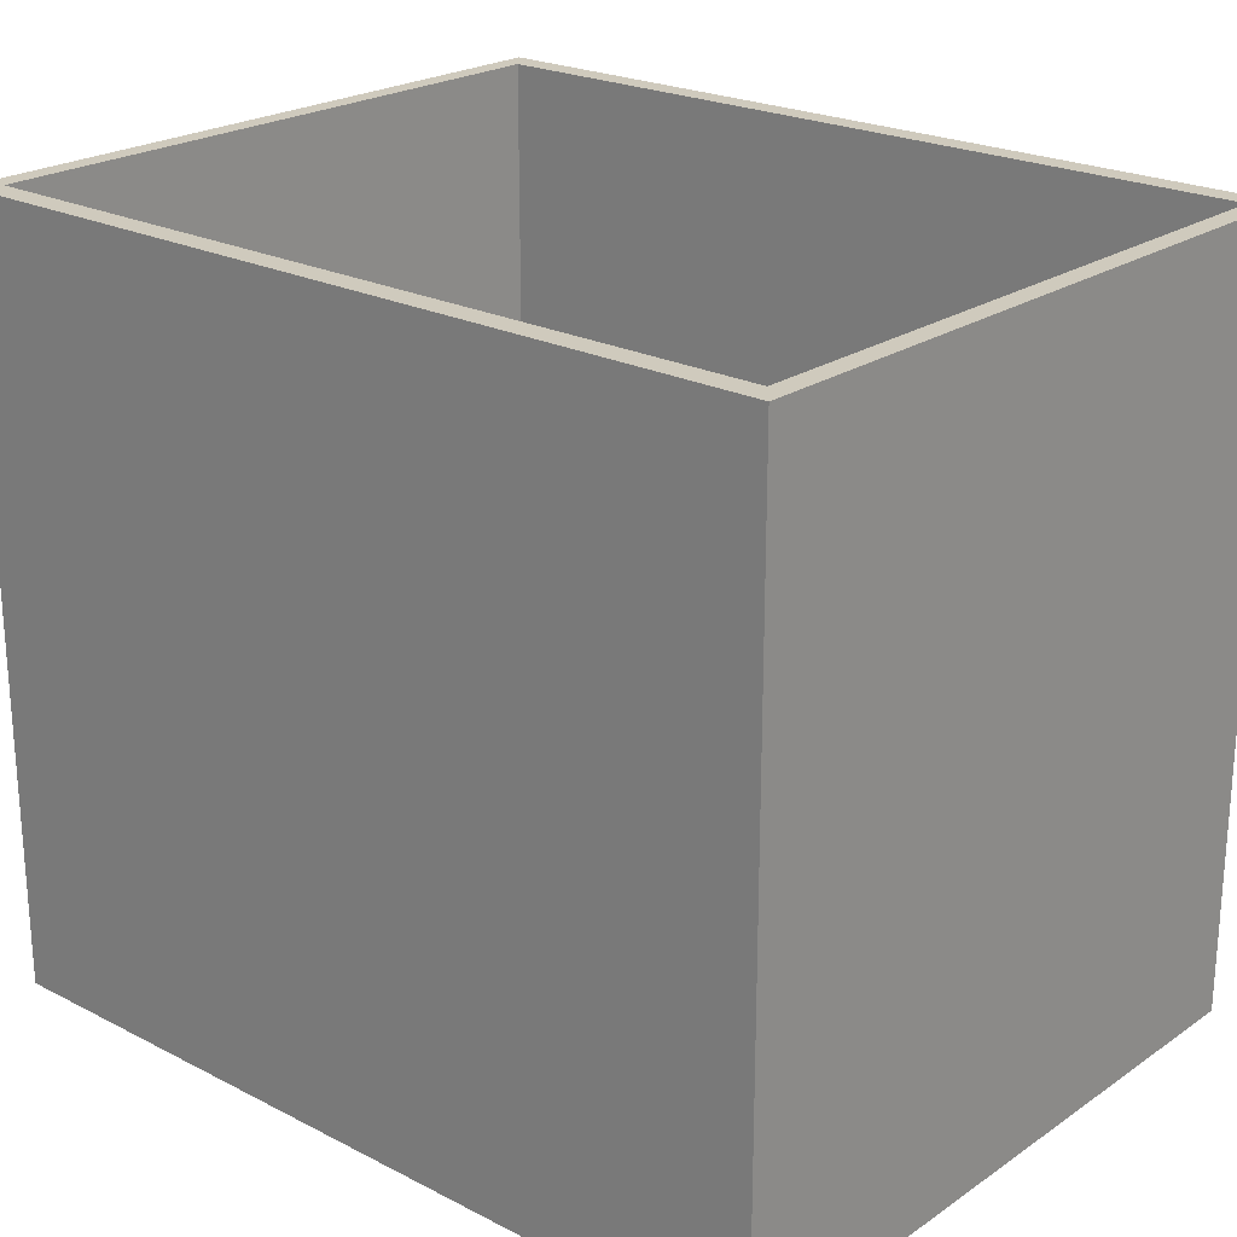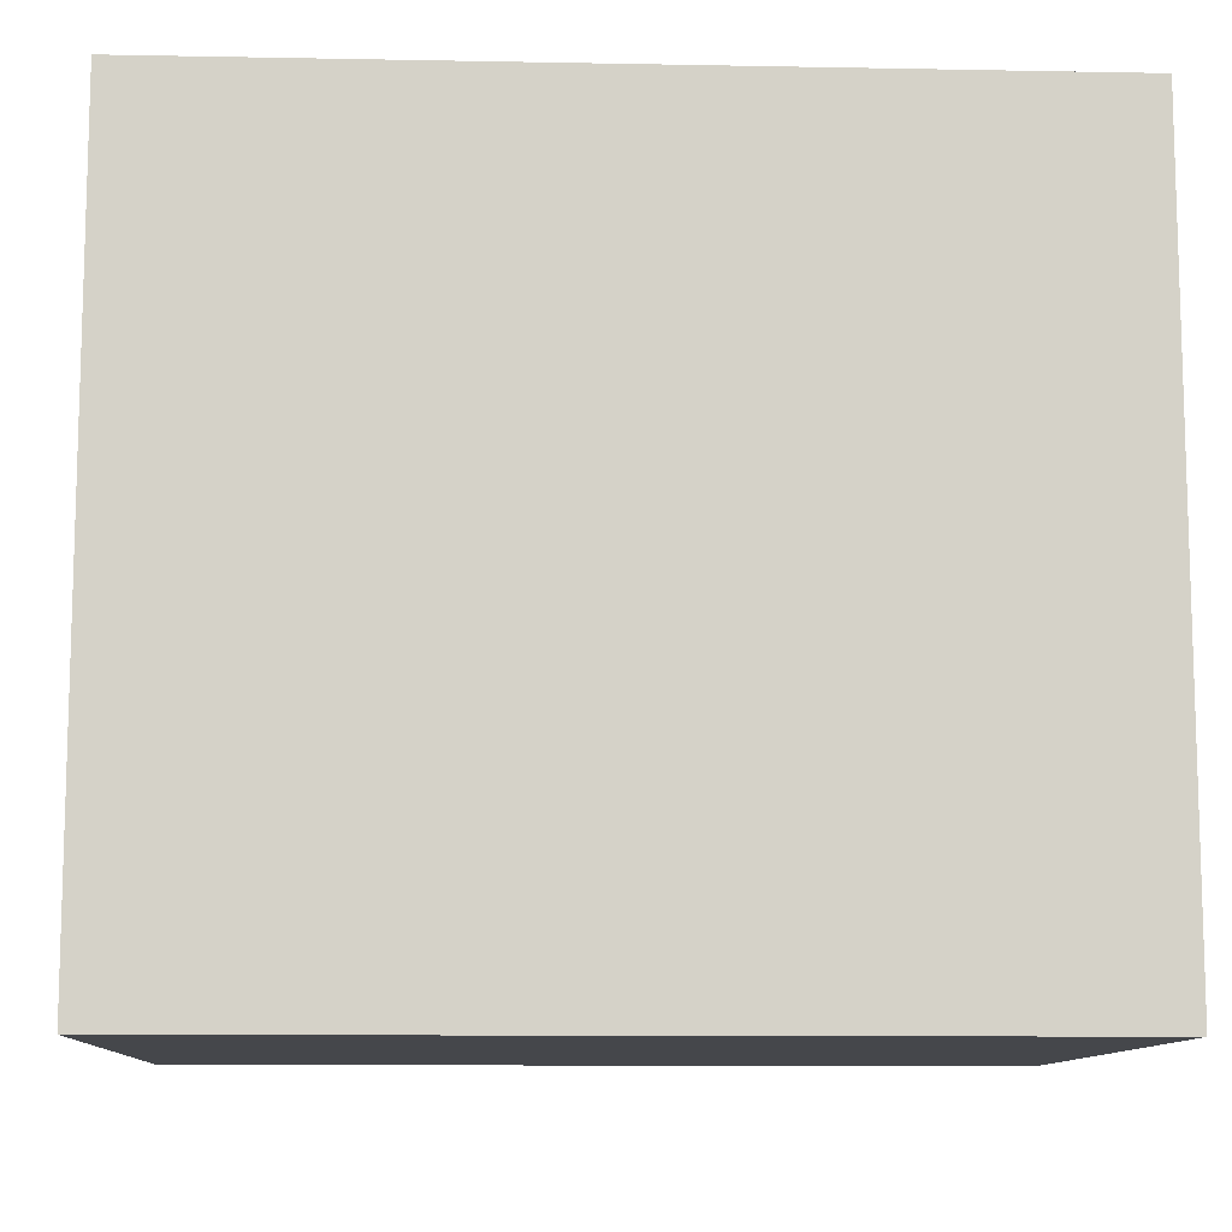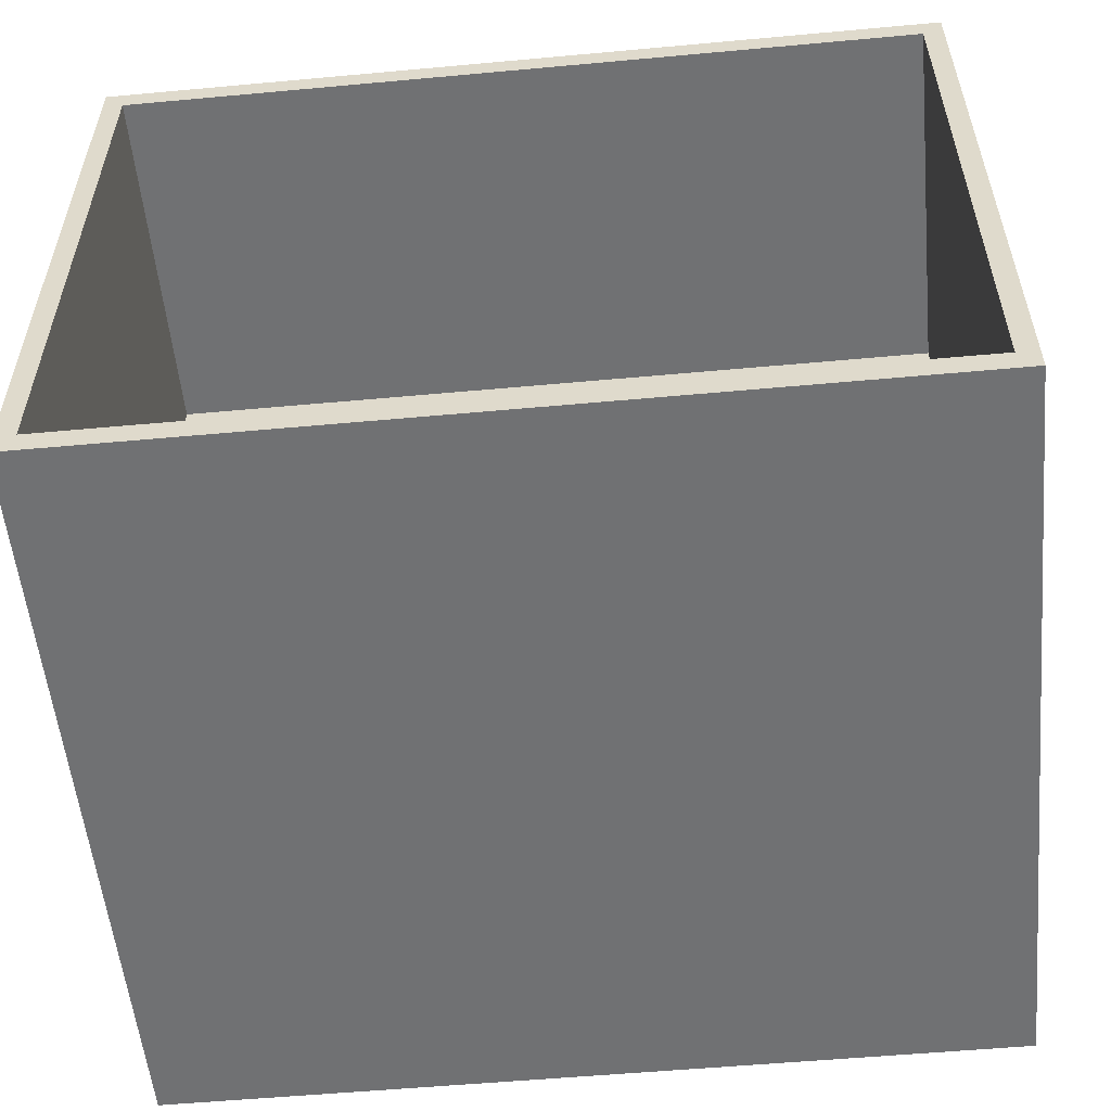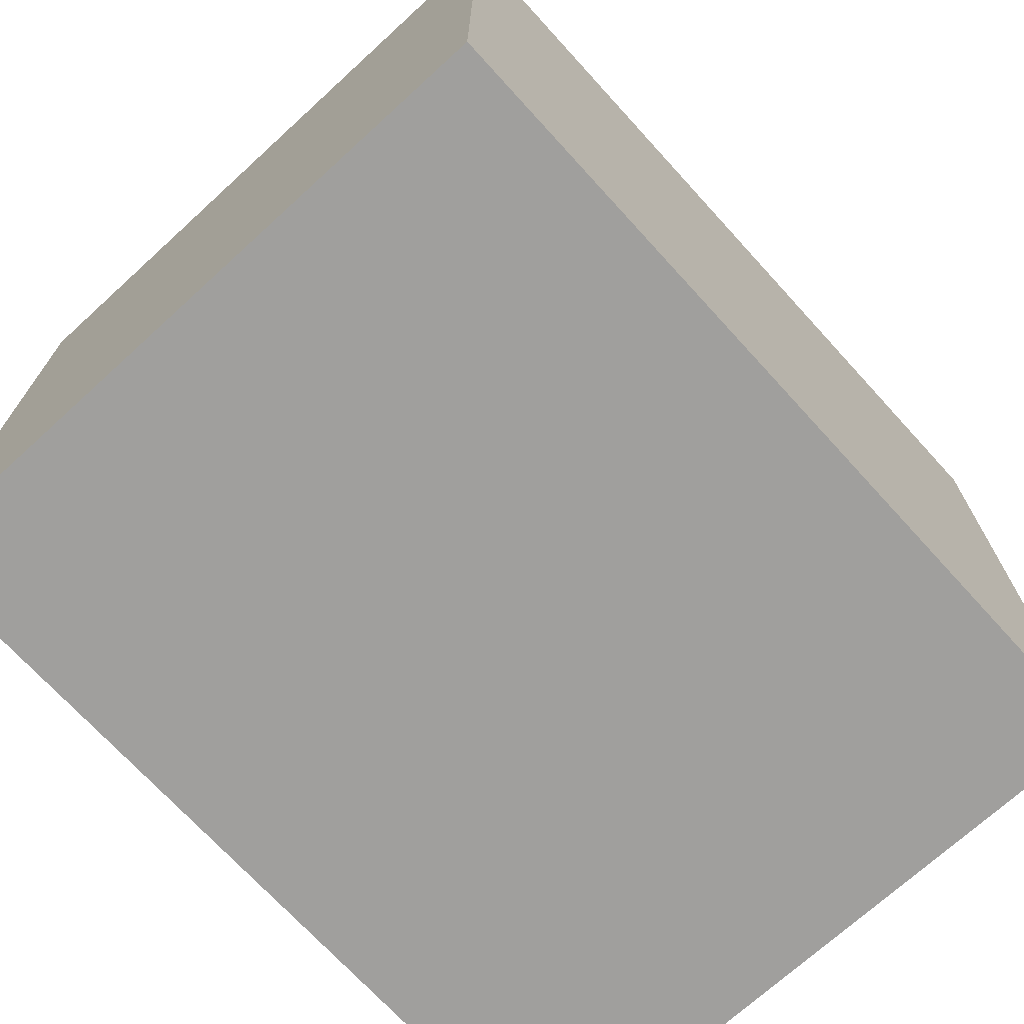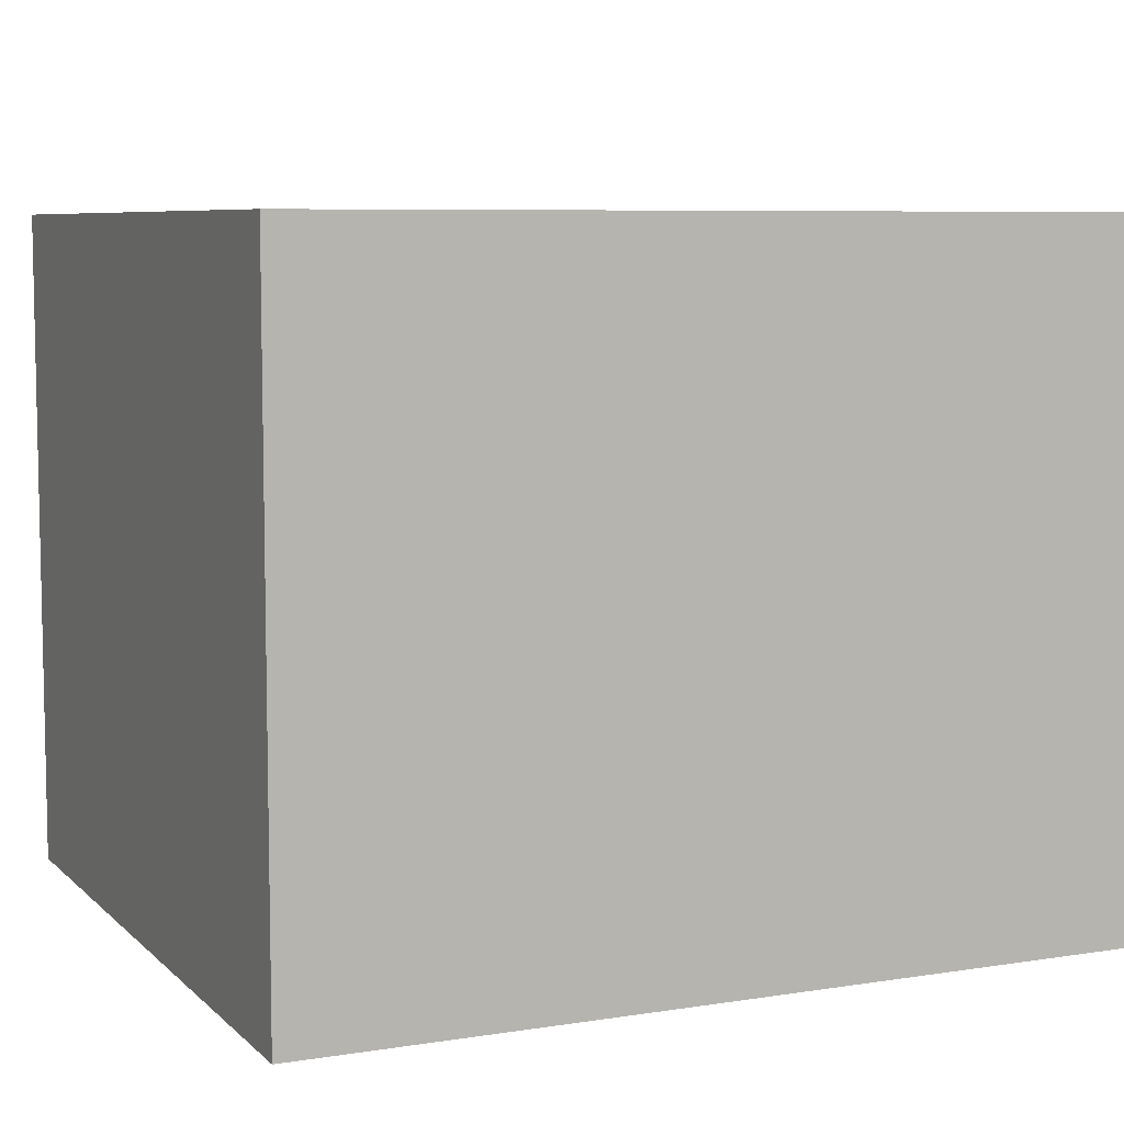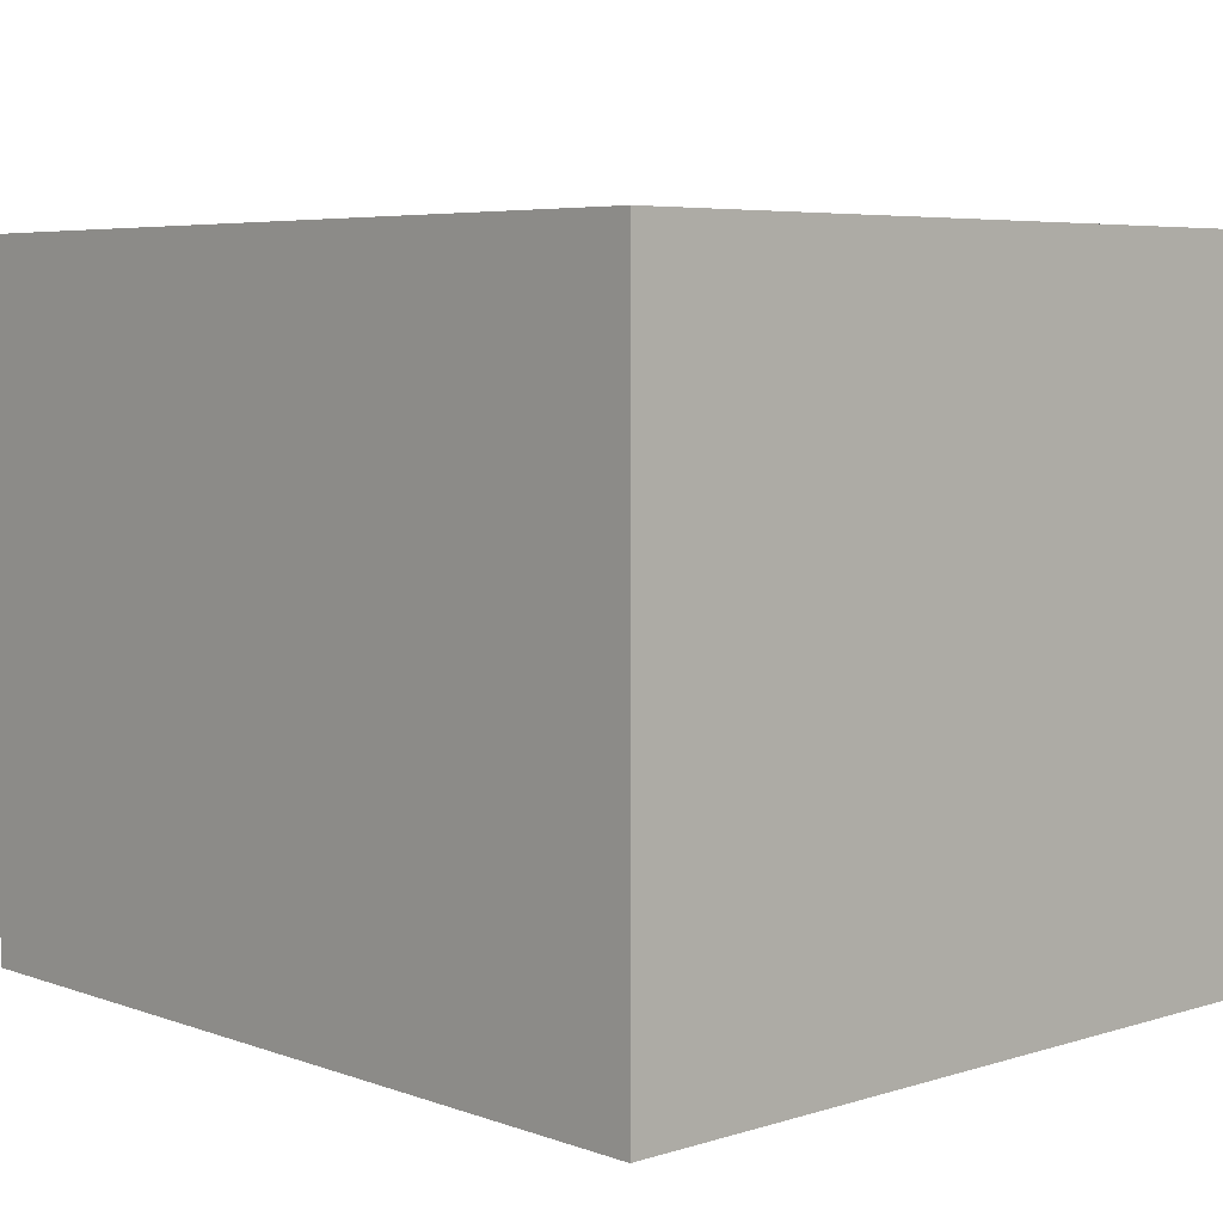
<metadata>
{"format":"obj","ext":"obj","renderer":"f3d","projection":"perspective","resolution":1024,"background":"white","views":[{"elev":22.8,"azim":41.1,"up":"+Y"},{"elev":-10.6,"azim":-2.7,"up":"+Y"},{"elev":-55.2,"azim":-174.5,"up":"+Z"},{"elev":-71.4,"azim":-47.6,"up":"+Y"},{"elev":7.2,"azim":-24.4,"up":"+Z"},{"elev":5.7,"azim":47.0,"up":"+Z"}]}
</metadata>
<code>
g Box
v 0.1201 0 -0.09535
v 0.1143 0.2137 -0.08856
v 0.1201 0 0.09535
v 0.1143 0.2137 0.08856
v -0.1201 0 -0.09535
v -0.1143 0.2137 -0.08856
v -0.1201 0 0.09535
v -0.1143 0.2137 0.08856
v 0.1201 0.2137 -0.09535
v 0.1201 0.2137 0.09535
v -0.1201 0.2137 0.09535
v -0.1201 0.2137 -0.09535
v 0.1143 0.1094 -0.08856
v 0.1143 0.1094 0.08856
v -0.1143 0.1094 0.08856
v -0.1143 0.1094 -0.08856
v 0.1201 0 0.09535
v 0.1201 0.2137 0.09535
v -0.1201 0 0.09535
v -0.1201 0.2137 0.09535
v -0.1201 0 -0.09535
v 0.1201 0 -0.09535
v -0.1201 0.2137 -0.09535
v 0.1201 0.2137 -0.09535
v 0.1201 0 0.09535
v 0.1201 0 -0.09535
v -0.1201 0 0.09535
v -0.1201 0 -0.09535
v 0.1201 0.2137 -0.09535
v 0.1143 0.2137 0.08856
v 0.1201 0.2137 0.09535
v 0.1143 0.2137 0.08856
v 0.1201 0.2137 0.09535
v -0.1143 0.2137 0.08856
v -0.1201 0.2137 0.09535
v -0.1143 0.2137 0.08856
v -0.1201 0.2137 0.09535
v -0.1201 0.2137 -0.09535
v -0.1143 0.2137 -0.08856
v -0.1201 0.2137 -0.09535
v 0.1143 0.2137 -0.08856
v 0.1201 0.2137 -0.09535
v -0.1143 0.1094 0.08856
v 0.1143 0.1094 0.08856
v -0.1143 0.2137 -0.08856
v -0.1143 0.1094 -0.08856
v -0.1143 0.2137 0.08856
v -0.1143 0.1094 0.08856
v 0.1143 0.2137 0.08856
v 0.1143 0.1094 0.08856
v 0.1143 0.2137 -0.08856
v 0.1143 0.1094 -0.08856
v 0.1143 0.2137 -0.08856
v 0.1143 0.1094 -0.08856
v -0.1143 0.2137 -0.08856
v -0.1143 0.1094 -0.08856
f 1 9 3
f 3 9 10
f 17 18 7
f 7 18 11
f 19 20 5
f 5 20 12
f 21 23 22
f 22 23 24
f 25 27 26
f 26 27 28
f 8 4 15
f 15 4 14
f 2 30 29
f 29 30 31
f 32 34 33
f 33 34 35
f 36 6 37
f 37 6 38
f 39 41 40
f 40 41 42
f 43 44 16
f 16 44 13
f 45 47 46
f 46 47 48
f 49 51 50
f 50 51 52
f 53 55 54
f 54 55 56

</code>
